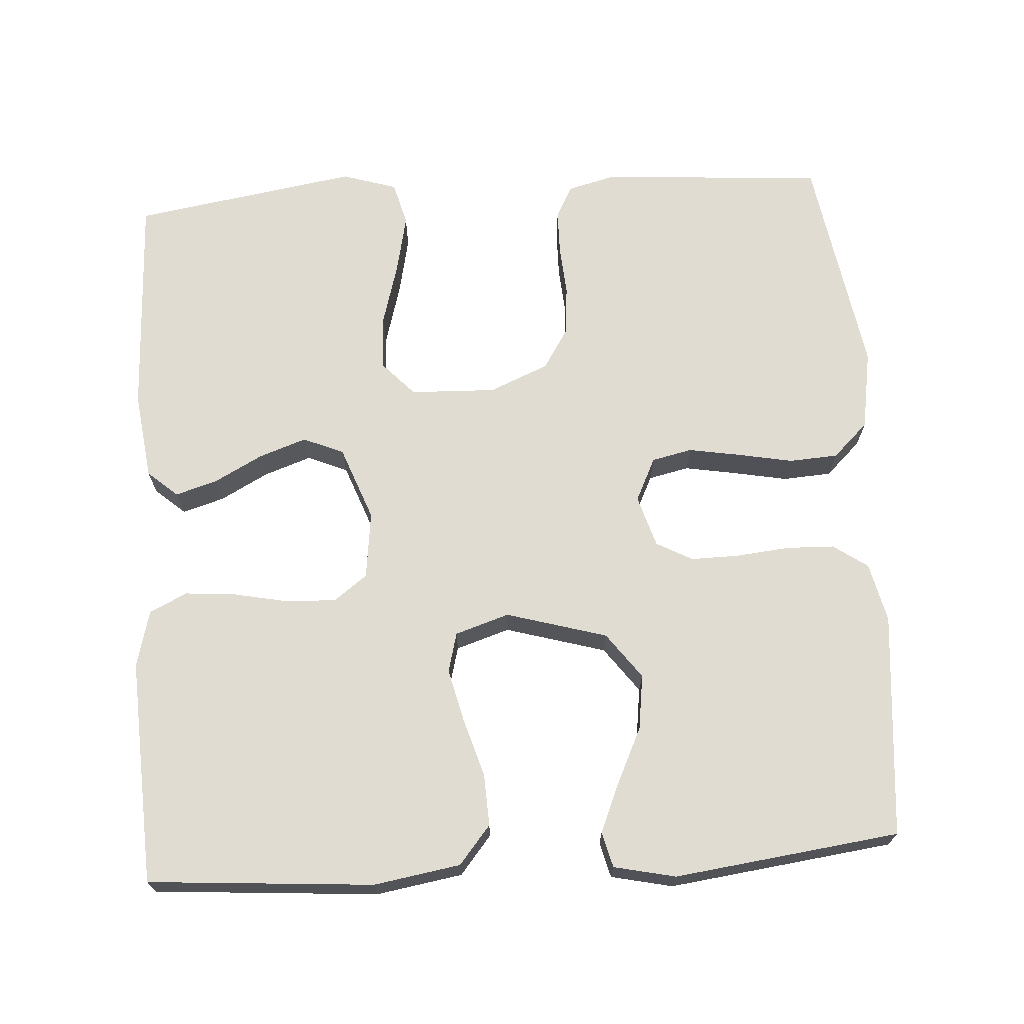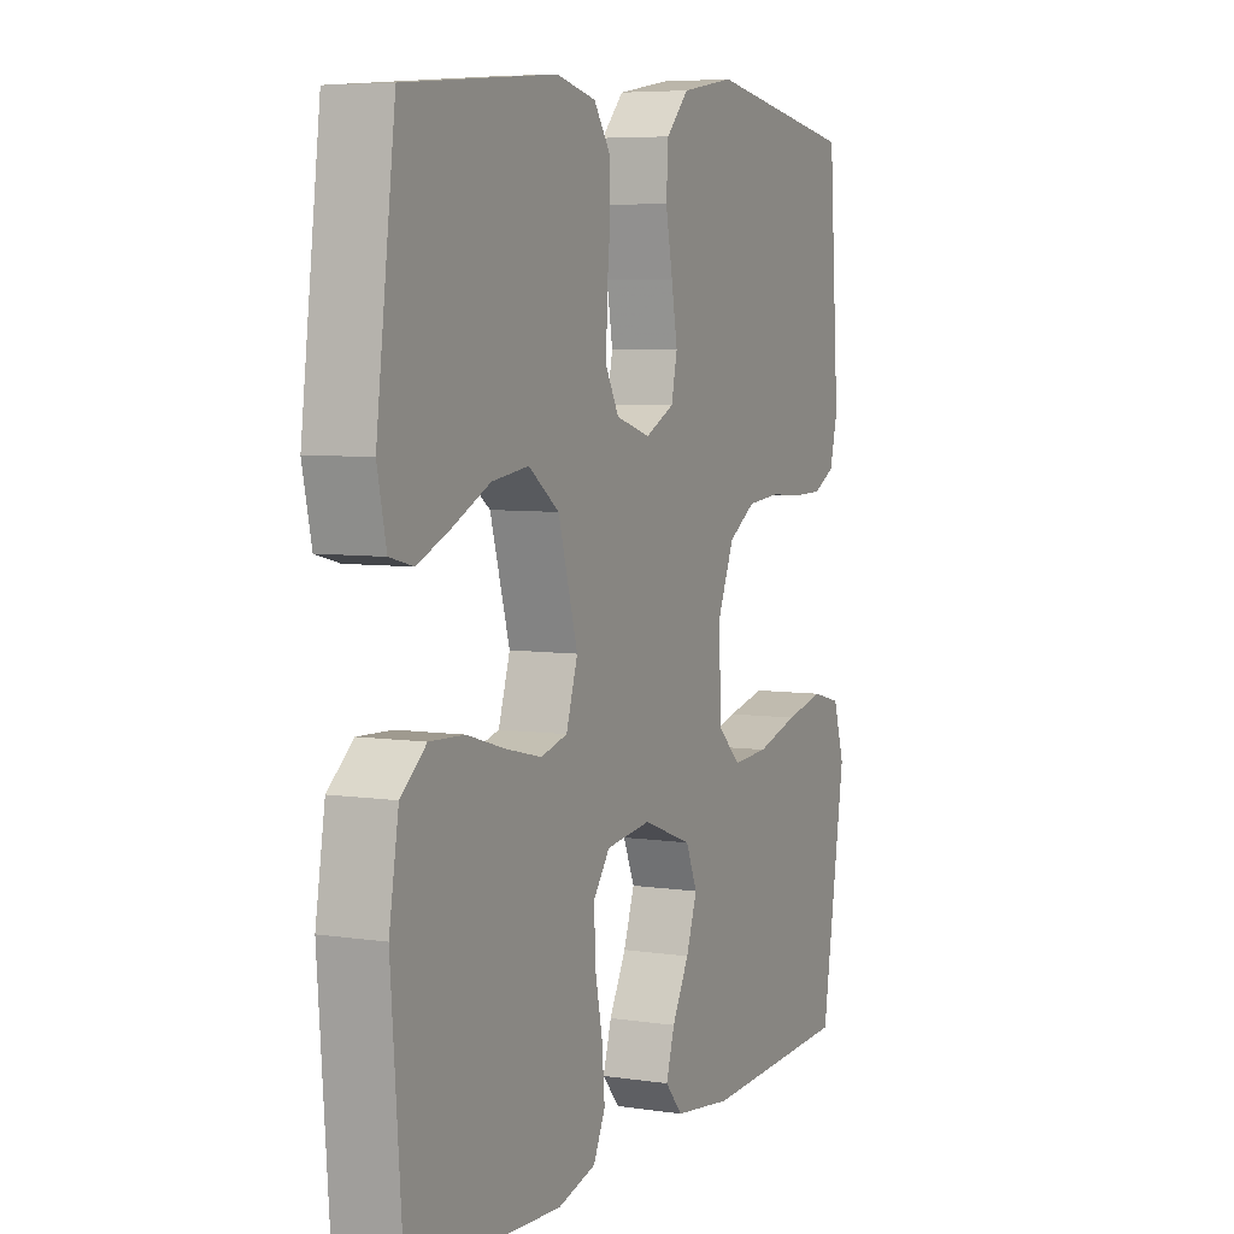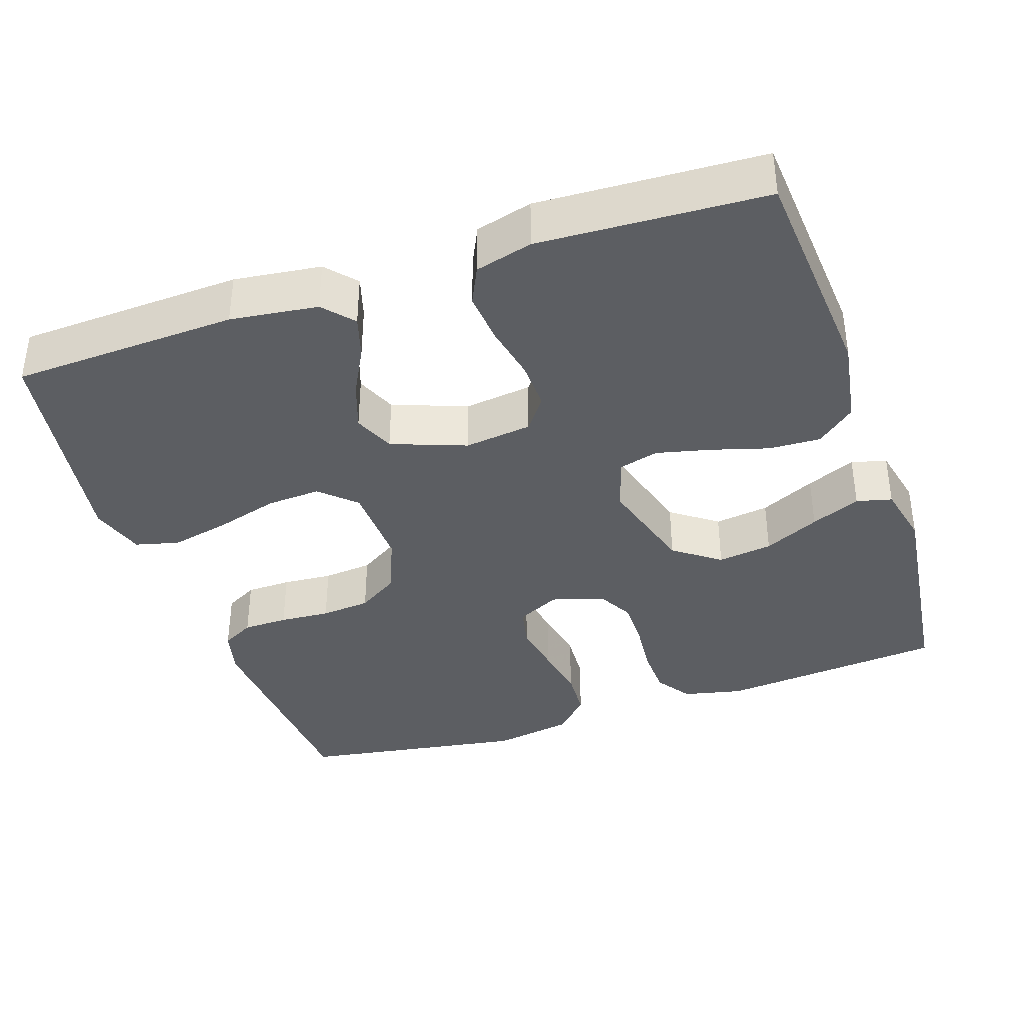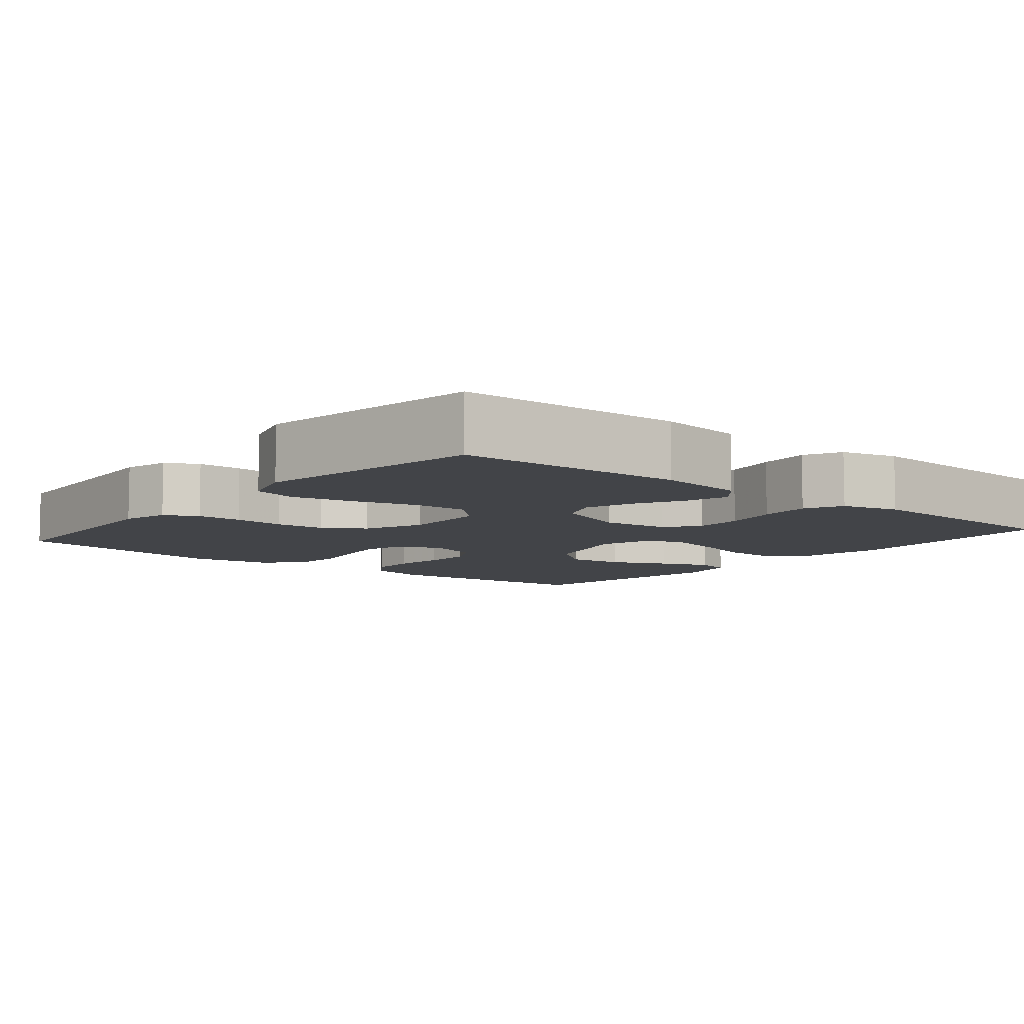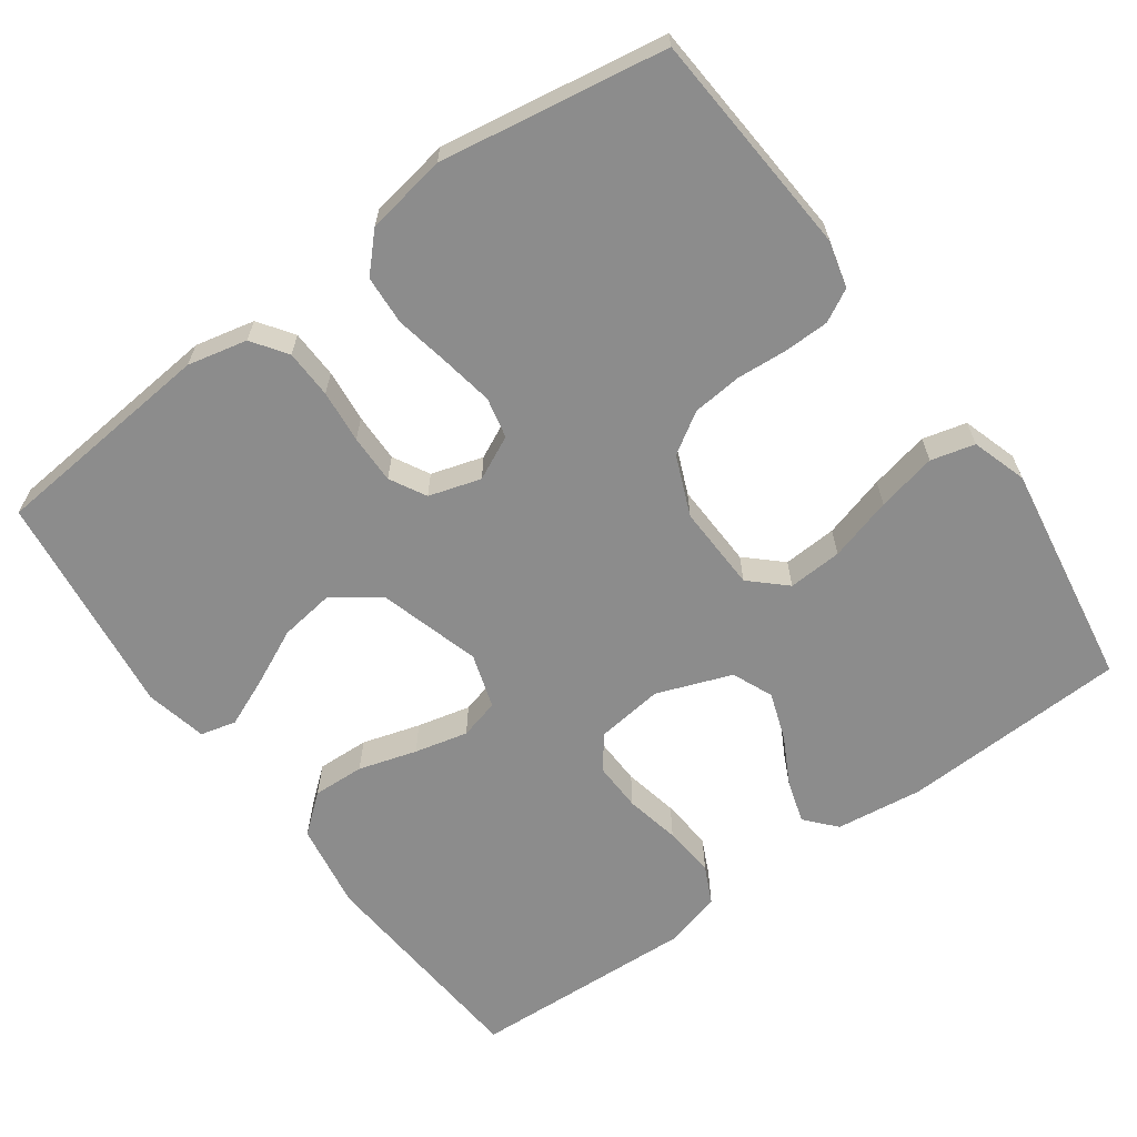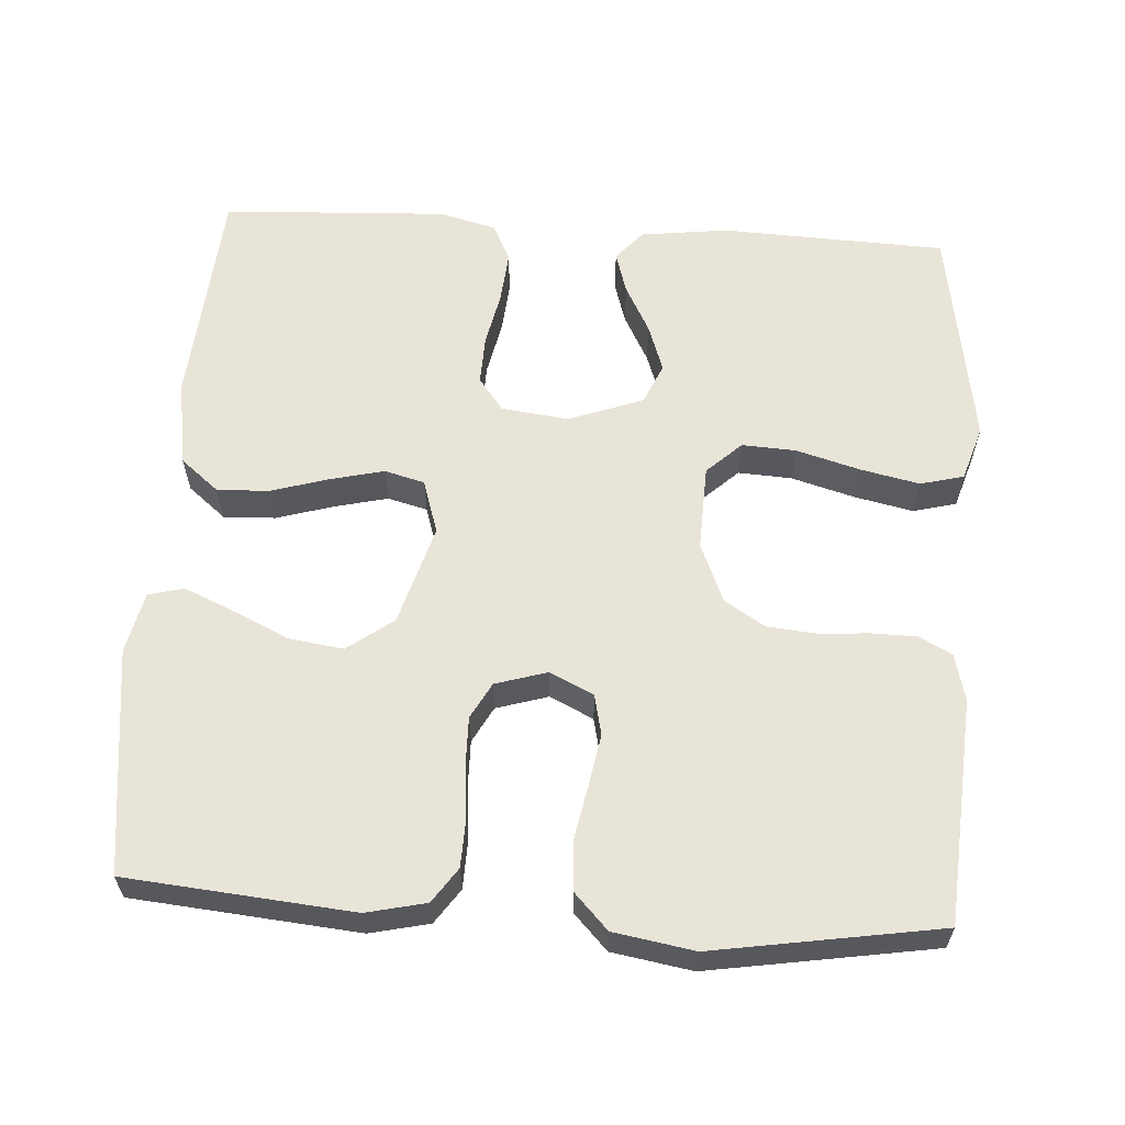
<metadata>
{"format":"obj","ext":"obj","renderer":"f3d","projection":"perspective","resolution":1024,"background":"white","views":[{"elev":69.3,"azim":-93.7,"up":"+Y"},{"elev":6.0,"azim":-65.4,"up":"+Z"},{"elev":-37.9,"azim":-161.2,"up":"+Y"},{"elev":-7.8,"azim":140.4,"up":"+Y"},{"elev":-64.2,"azim":35.9,"up":"+Y"},{"elev":60.6,"azim":3.7,"up":"+Y"}]}
</metadata>
<code>
v -0.5 0.07 -0.5
v -0.523 0.07 -0.2
v -0.504 0.07 -0.085
v -0.453 0.07 -0.043
v -0.384 0.07 -0.046
v -0.307 0.07 -0.069
v -0.236 0.07 -0.086
v -0.183 0.07 -0.072
v -0.16 0.07 0
v -0.199 0.07 0.134
v -0.26 0.07 0.179
v -0.333 0.07 0.169
v -0.407 0.07 0.134
v -0.473 0.07 0.106
v -0.52 0.07 0.118
v -0.538 0.07 0.2
v -0.5 0.07 0.5
v -0.2 0.07 0.527
v -0.121 0.07 0.509
v -0.089 0.07 0.463
v -0.087 0.07 0.399
v -0.094 0.07 0.329
v -0.095 0.07 0.264
v -0.069 0.07 0.216
v 0 0.07 0.195
v 0.058 0.07 0.223
v 0.07 0.07 0.277
v 0.058 0.07 0.346
v 0.044 0.07 0.419
v 0.048 0.07 0.484
v 0.093 0.07 0.531
v 0.2 0.07 0.549
v 0.5 0.07 0.5
v 0.521 0.07 0.2
v 0.505 0.07 0.138
v 0.462 0.07 0.115
v 0.402 0.07 0.114
v 0.335 0.07 0.119
v 0.269 0.07 0.113
v 0.215 0.07 0.079
v 0.182 0.07 0
v 0.186 0.07 -0.114
v 0.232 0.07 -0.157
v 0.304 0.07 -0.153
v 0.388 0.07 -0.129
v 0.467 0.07 -0.112
v 0.525 0.07 -0.127
v 0.548 0.07 -0.2
v 0.5 0.07 -0.5
v 0.2 0.07 -0.512
v 0.084 0.07 -0.497
v 0.049 0.07 -0.457
v 0.066 0.07 -0.401
v 0.1 0.07 -0.337
v 0.122 0.07 -0.274
v 0.099 0.07 -0.22
v 0 0.07 -0.183
v -0.09 0.07 -0.194
v -0.123 0.07 -0.238
v -0.121 0.07 -0.303
v -0.106 0.07 -0.376
v -0.1 0.07 -0.445
v -0.124 0.07 -0.495
v -0.2 0.07 -0.515
v -0.5 0 -0.5
v -0.523 0 -0.2
v -0.504 0 -0.085
v -0.453 0 -0.043
v -0.384 0 -0.046
v -0.307 0 -0.069
v -0.236 0 -0.086
v -0.183 0 -0.072
v -0.16 0 0
v -0.199 0 0.134
v -0.26 0 0.179
v -0.333 0 0.169
v -0.407 0 0.134
v -0.473 0 0.106
v -0.52 0 0.118
v -0.538 0 0.2
v -0.5 0 0.5
v -0.2 0 0.527
v -0.121 0 0.509
v -0.089 0 0.463
v -0.087 0 0.399
v -0.094 0 0.329
v -0.095 0 0.264
v -0.069 0 0.216
v 0 0 0.195
v 0.058 0 0.223
v 0.07 0 0.277
v 0.058 0 0.346
v 0.044 0 0.419
v 0.048 0 0.484
v 0.093 0 0.531
v 0.2 0 0.549
v 0.5 0 0.5
v 0.521 0 0.2
v 0.505 0 0.138
v 0.462 0 0.115
v 0.402 0 0.114
v 0.335 0 0.119
v 0.269 0 0.113
v 0.215 0 0.079
v 0.182 0 0
v 0.186 0 -0.114
v 0.232 0 -0.157
v 0.304 0 -0.153
v 0.388 0 -0.129
v 0.467 0 -0.112
v 0.525 0 -0.127
v 0.548 0 -0.2
v 0.5 0 -0.5
v 0.2 0 -0.512
v 0.084 0 -0.497
v 0.049 0 -0.457
v 0.066 0 -0.401
v 0.1 0 -0.337
v 0.122 0 -0.274
v 0.099 0 -0.22
v 0 0 -0.183
v -0.09 0 -0.194
v -0.123 0 -0.238
v -0.121 0 -0.303
v -0.106 0 -0.376
v -0.1 0 -0.445
v -0.124 0 -0.495
v -0.2 0 -0.515
f 4 5 6
f 3 4 6
f 2 3 6
f 1 2 6
f 64 1 6
f 63 64 6
f 62 63 6
f 61 62 6
f 60 61 6
f 59 60 6 7
f 58 59 7 8
f 57 58 8 9
f 56 57 9 10
f 52 53 54
f 51 52 54
f 50 51 54
f 49 50 54
f 48 49 54
f 47 48 54
f 46 47 54
f 45 46 54
f 44 45 54
f 43 44 54 55
f 42 43 55 56
f 36 37 38
f 35 36 38
f 34 35 38
f 33 34 38
f 32 33 38
f 31 32 38
f 30 31 38
f 29 30 38
f 28 29 38
f 27 28 38 39
f 26 27 39 40
f 20 21 22
f 19 20 22
f 18 19 22
f 17 18 22
f 16 17 22
f 15 16 22
f 14 15 22
f 13 14 22
f 12 13 22
f 11 12 22 23
f 10 11 23 24
f 10 24 25
f 56 10 25
f 42 56 25
f 41 42 25
f 25 26 40 41
f 70 69 68
f 70 68 67
f 70 67 66
f 70 66 65
f 70 65 128
f 70 128 127
f 70 127 126
f 70 126 125
f 70 125 124
f 71 70 124 123
f 72 71 123 122
f 73 72 122 121
f 74 73 121 120
f 118 117 116
f 118 116 115
f 118 115 114
f 118 114 113
f 118 113 112
f 118 112 111
f 118 111 110
f 118 110 109
f 118 109 108
f 119 118 108 107
f 120 119 107 106
f 102 101 100
f 102 100 99
f 102 99 98
f 102 98 97
f 102 97 96
f 102 96 95
f 102 95 94
f 102 94 93
f 102 93 92
f 103 102 92 91
f 104 103 91 90
f 86 85 84
f 86 84 83
f 86 83 82
f 86 82 81
f 86 81 80
f 86 80 79
f 86 79 78
f 86 78 77
f 86 77 76
f 87 86 76 75
f 88 87 75 74
f 89 88 74
f 89 74 120
f 89 120 106
f 89 106 105
f 105 104 90 89
f 1 65 66 2
f 2 66 67 3
f 3 67 68 4
f 4 68 69 5
f 5 69 70 6
f 6 70 71 7
f 7 71 72 8
f 8 72 73 9
f 9 73 74 10
f 10 74 75 11
f 11 75 76 12
f 12 76 77 13
f 13 77 78 14
f 14 78 79 15
f 15 79 80 16
f 16 80 81 17
f 17 81 82 18
f 18 82 83 19
f 19 83 84 20
f 20 84 85 21
f 21 85 86 22
f 22 86 87 23
f 23 87 88 24
f 24 88 89 25
f 25 89 90 26
f 26 90 91 27
f 27 91 92 28
f 28 92 93 29
f 29 93 94 30
f 30 94 95 31
f 31 95 96 32
f 32 96 97 33
f 33 97 98 34
f 34 98 99 35
f 35 99 100 36
f 36 100 101 37
f 37 101 102 38
f 38 102 103 39
f 39 103 104 40
f 40 104 105 41
f 41 105 106 42
f 42 106 107 43
f 43 107 108 44
f 44 108 109 45
f 45 109 110 46
f 46 110 111 47
f 47 111 112 48
f 48 112 113 49
f 49 113 114 50
f 50 114 115 51
f 51 115 116 52
f 52 116 117 53
f 53 117 118 54
f 54 118 119 55
f 55 119 120 56
f 56 120 121 57
f 57 121 122 58
f 58 122 123 59
f 59 123 124 60
f 60 124 125 61
f 61 125 126 62
f 62 126 127 63
f 63 127 128 64
f 64 128 65 1

</code>
